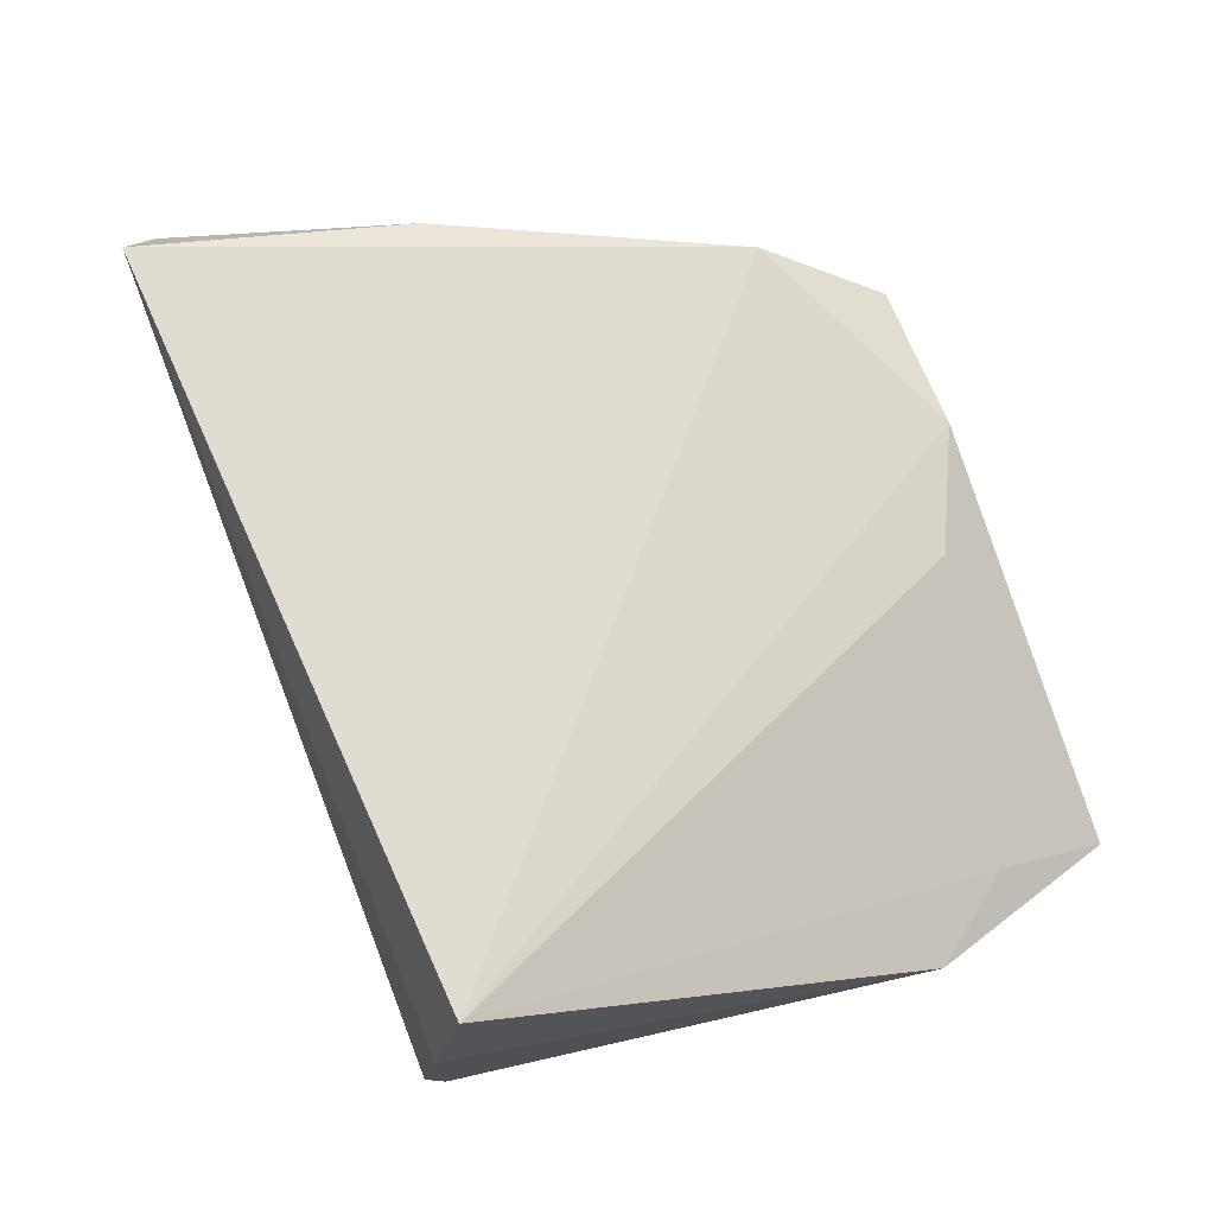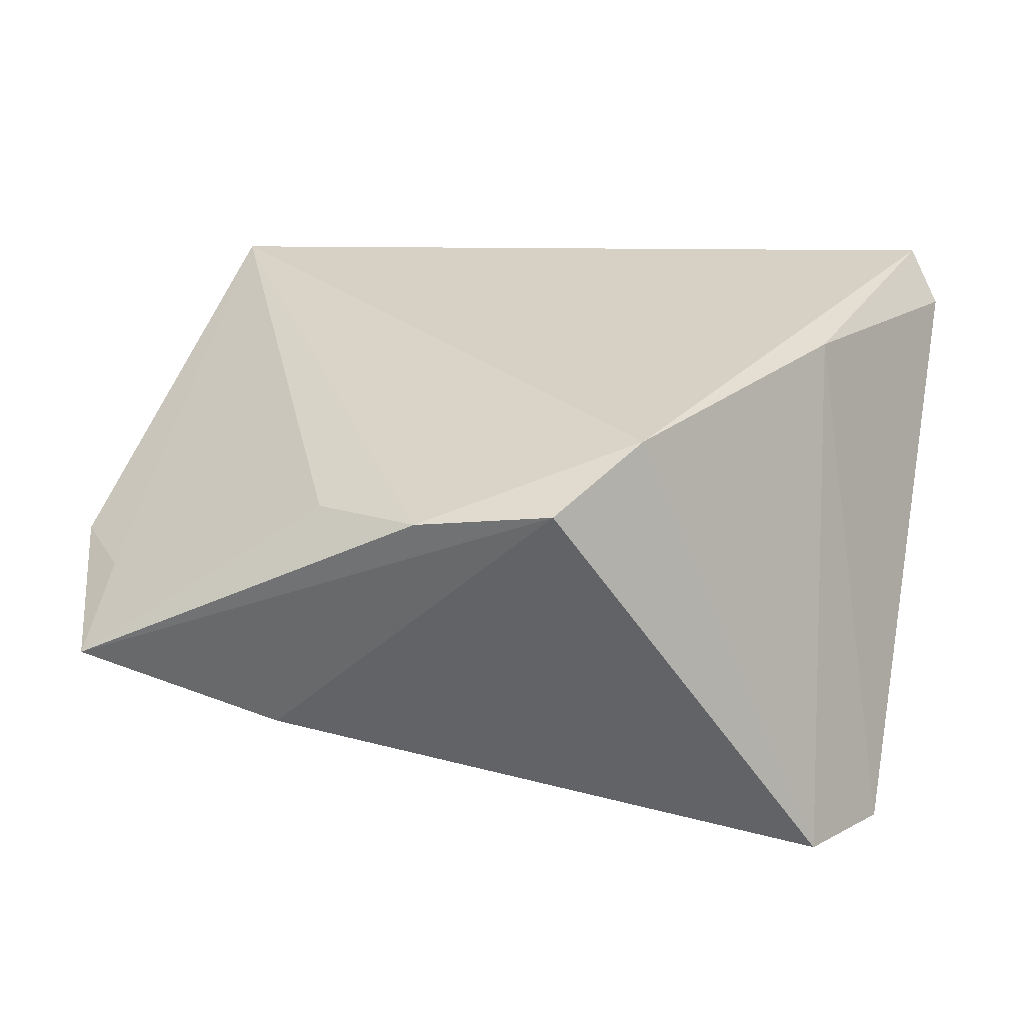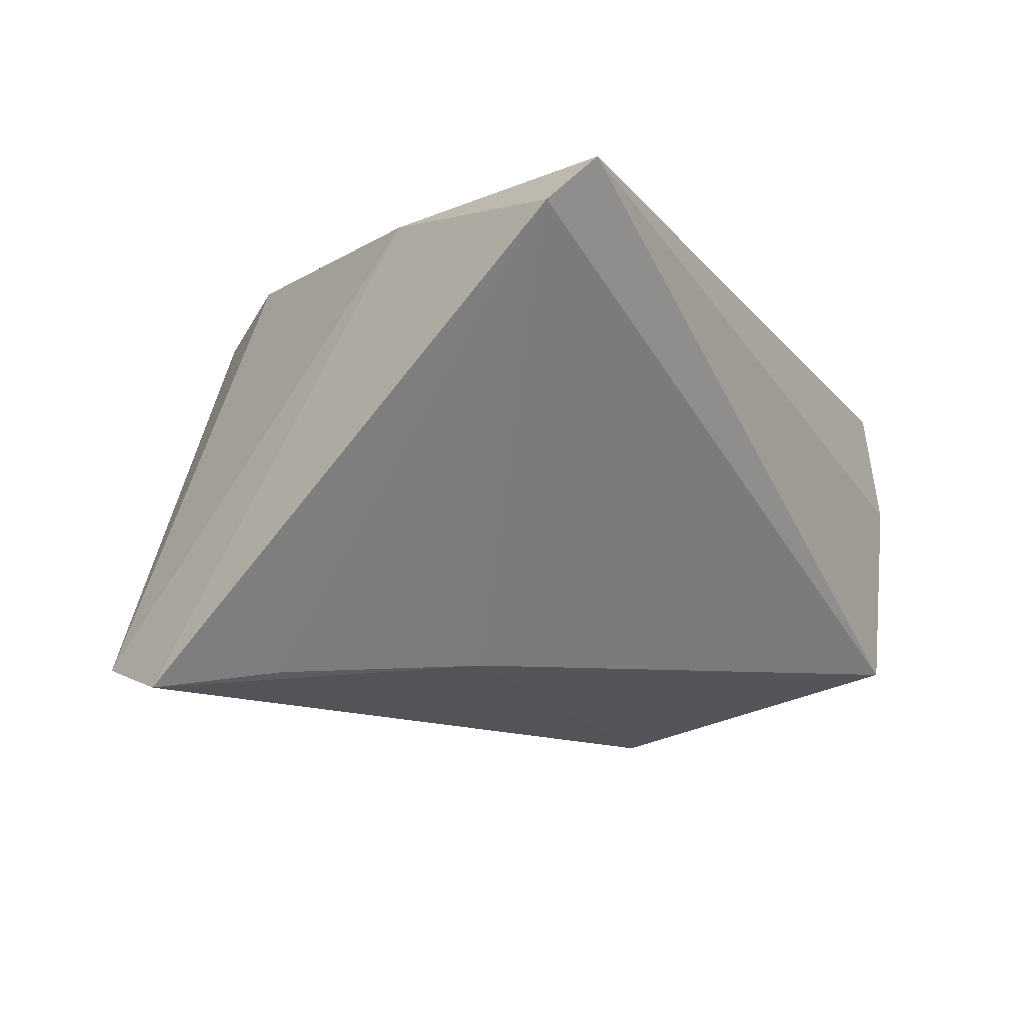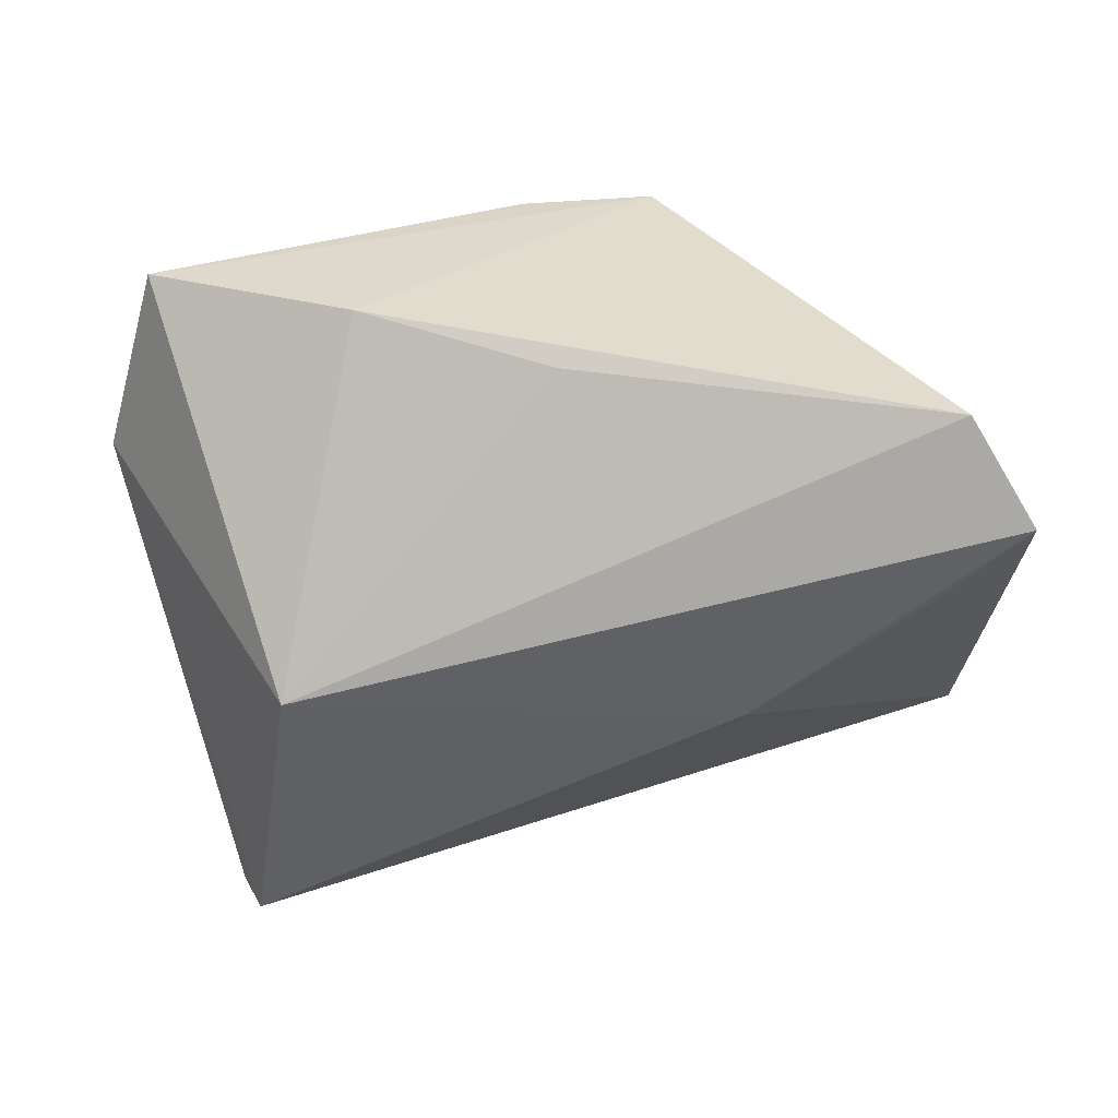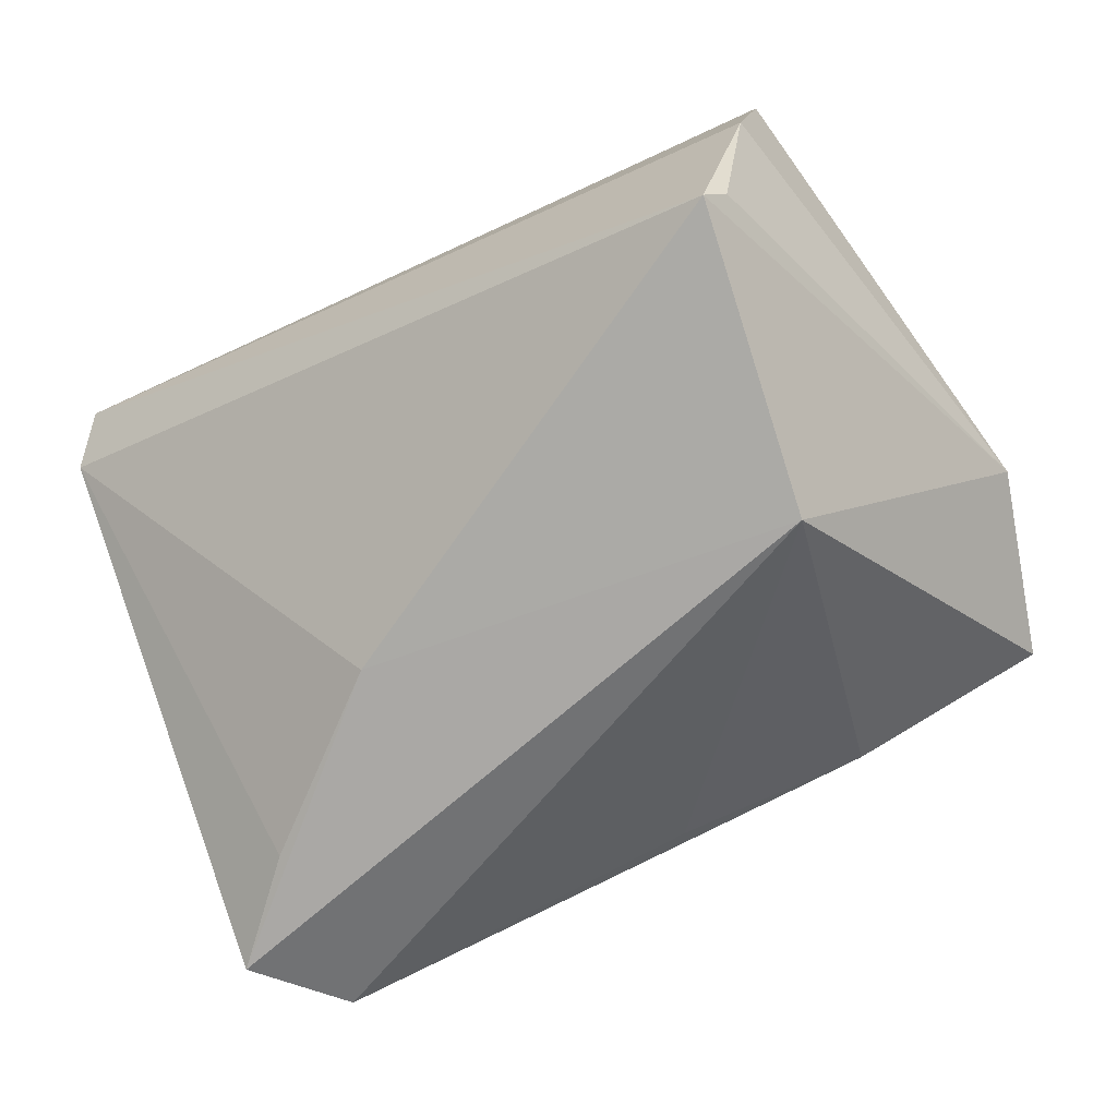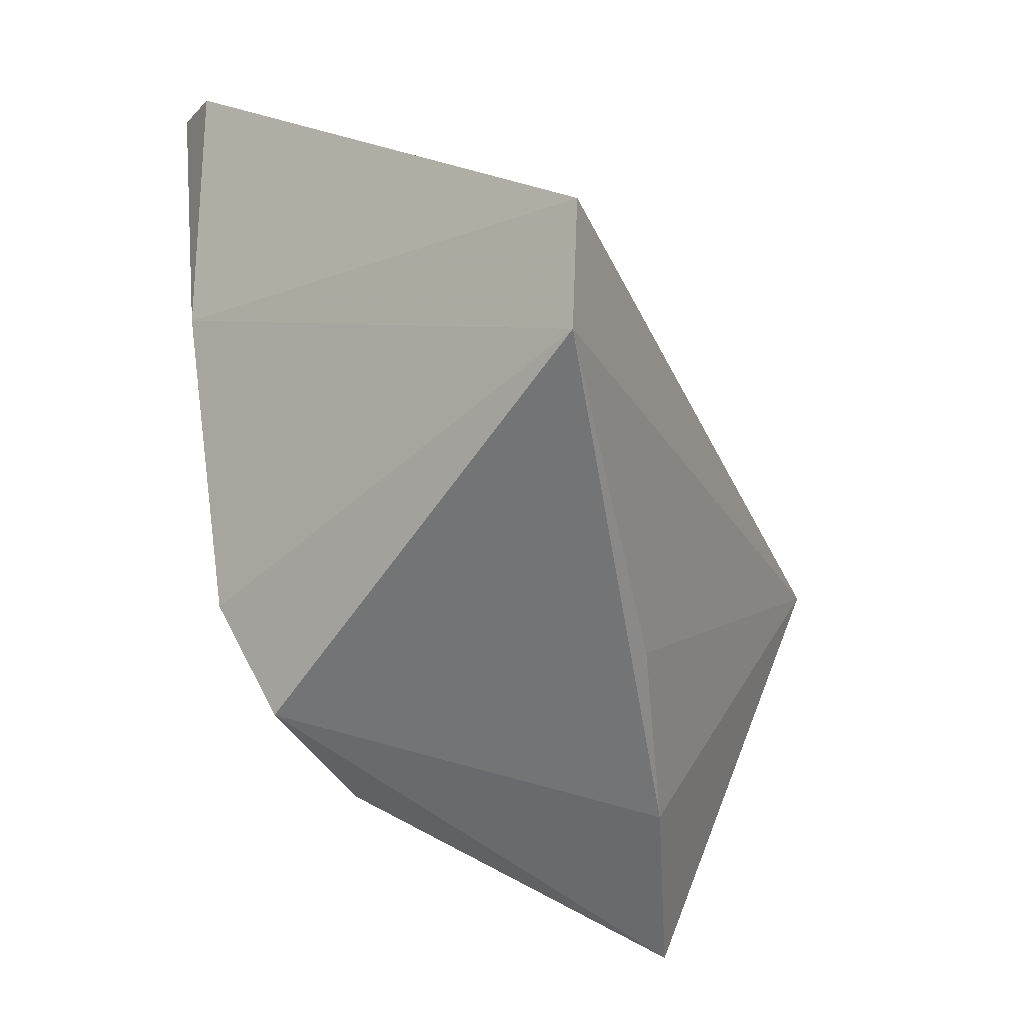
<metadata>
{"format":"obj","ext":"obj","renderer":"f3d","projection":"perspective","resolution":1024,"background":"white","views":[{"elev":62.3,"azim":-113.3,"up":"+Z"},{"elev":33.0,"azim":10.2,"up":"+Z"},{"elev":-12.8,"azim":117.7,"up":"+Z"},{"elev":-61.4,"azim":0.0,"up":"+Z"},{"elev":-66.7,"azim":-152.8,"up":"+Z"},{"elev":-50.4,"azim":112.6,"up":"+Y"}]}
</metadata>
<code>
v 0.04979 0.03626 0.02487
v 0.044 -0.03119 -0.02558
v -0.04256 0.03723 0.003495
v -0.02262 -0.03693 -0.01037
v 0.0202 -0.02648 0.02812
v 0.05146 -0.01931 -0.02929
v -0.000127 -0.03295 -0.01718
v -0.04657 -0.03797 -0.002203
v 0.04116 -0.008817 -0.02691
v -0.01716 -0.03137 0.01825
v -0.03089 0.002837 -0.02929
v 0.03931 0.005222 0.0257
v -0.004286 -0.03797 0.0213
v -0.05316 -0.01531 0.0005992
v -0.04618 -0.02534 0.002393
v 0.02167 0.007023 -0.02465
v -0.03642 0.03763 -0.02037
v -0.04452 0.03451 0.0183
v -0.03855 0.03576 -0.01714
v 0.01164 -0.03797 0.02412
v 0.05357 0.03202 0.01945
f 21 17 1
f 8 20 13
f 10 8 13
f 18 10 13
f 11 6 2
f 14 17 11
f 11 8 14
f 16 17 21
f 16 11 17
f 6 11 16
f 14 8 15
f 8 10 15
f 15 18 14
f 10 18 15
f 19 17 14
f 3 1 17
f 3 18 1
f 17 19 3
f 14 18 3
f 3 19 14
f 13 20 5
f 5 18 13
f 1 18 5
f 5 20 2
f 8 11 4
f 2 20 4
f 20 8 4
f 21 6 9
f 9 16 21
f 6 16 9
f 21 1 12
f 1 5 12
f 12 5 2
f 12 6 21
f 2 6 12
f 7 11 2
f 2 4 7
f 7 4 11

</code>
